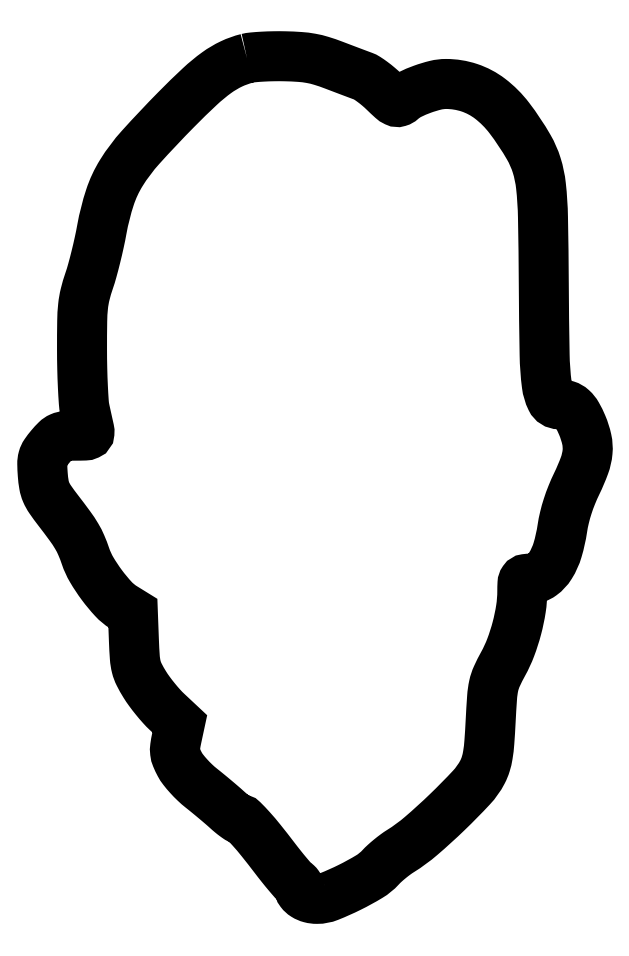
<metadata>
{"format":"dxf","ext":"dxf","renderer":"ezdxf+matplotlib","layout":"modelspace","background":"white","min_lineweight":24,"dpi":150}
</metadata>
<code>
0
SECTION
2
ENTITIES
0
POLYLINE
8
0
66
1
70
1
0
VERTEX
8
0
10
71.73
20
294
42
0.04999
0
VERTEX
8
0
10
66.29
20
292
42
0.04597
0
VERTEX
8
0
10
61.17
20
289
42
0.03167
0
VERTEX
8
0
10
55.26
20
284.1
42
0.009792
0
VERTEX
8
0
10
47
20
276.1
42
0.01127
0
VERTEX
8
0
10
34.51
20
262.8
42
0.04446
0
VERTEX
8
0
10
27.78
20
253.9
42
0.0602
0
VERTEX
8
0
10
23.79
20
245.3
42
0.0339
0
VERTEX
8
0
10
20.97
20
234.2
42
-0.008881
0
VERTEX
8
0
10
20.04
20
229.6
42
-0.006617
0
VERTEX
8
0
10
18.86
20
224.5
42
-0.006692
0
VERTEX
8
0
10
17.61
20
219.7
42
-0.01507
0
VERTEX
8
0
10
16.51
20
216.2
42
0.02128
0
VERTEX
8
0
10
15.12
20
211.4
42
0.03525
0
VERTEX
8
0
10
14.4
20
207.3
42
0.0222
0
VERTEX
8
0
10
14.09
20
202.1
42
0.003966
0
VERTEX
8
0
10
14.02
20
192.2
42
0.00534
0
VERTEX
8
0
10
14.11
20
185.4
42
0.006198
0
VERTEX
8
0
10
14.33
20
179.1
42
0.005566
0
VERTEX
8
0
10
14.65
20
173.7
42
0.03635
0
VERTEX
8
0
10
15.03
20
171
42
0.000355
0
VERTEX
8
0
10
15.45
20
169.1
42
0.000321
0
VERTEX
8
0
10
15.88
20
167.2
42
0.000321
0
VERTEX
8
0
10
16.27
20
165.4
42
0.001028
0
VERTEX
8
0
10
16.53
20
164.2
42
-0.07642
0
VERTEX
8
0
10
16.62
20
163
42
-0.2717
0
VERTEX
8
0
10
16.16
20
162.3
42
-0.09981
0
VERTEX
8
0
10
14.96
20
162.1
42
-0.007458
0
VERTEX
8
0
10
11.59
20
162
42
0.01801
0
VERTEX
8
0
10
8.313
20
161.9
42
0.08501
0
VERTEX
8
0
10
6.492
20
161.4
42
0.09219
0
VERTEX
8
0
10
4.997
20
160.4
42
0.02319
0
VERTEX
8
0
10
2.993
20
158.2
42
0.02394
0
VERTEX
8
0
10
1.186
20
155.9
42
0.08424
0
VERTEX
8
0
10
0.3803
20
154.1
42
0.07135
0
VERTEX
8
0
10
0.1234
20
152.1
42
0.01409
0
VERTEX
8
0
10
0.2938
20
148.4
42
0.02343
0
VERTEX
8
0
10
0.7341
20
144.8
42
0.05978
0
VERTEX
8
0
10
1.482
20
142.2
42
0.05002
0
VERTEX
8
0
10
2.889
20
139.7
42
0.01264
0
VERTEX
8
0
10
5.676
20
135.9
42
-0.006108
0
VERTEX
8
0
10
9.809
20
130.4
42
-0.02381
0
VERTEX
8
0
10
12.16
20
126.9
42
-0.03267
0
VERTEX
8
0
10
13.77
20
123.7
42
-0.02041
0
VERTEX
8
0
10
15.25
20
119.8
42
0.05192
0
VERTEX
8
0
10
17.4
20
115.1
42
0.02674
0
VERTEX
8
0
10
20.98
20
109.7
42
0.02654
0
VERTEX
8
0
10
25
20
104.9
42
0.06798
0
VERTEX
8
0
10
28.52
20
102
42
0
0
VERTEX
8
0
10
31.81
20
99.95
42
0
0
VERTEX
8
0
10
32.18
20
90.23
42
0.00842
0
VERTEX
8
0
10
32.5
20
84.36
42
0.04305
0
VERTEX
8
0
10
33.01
20
81.14
42
0.05668
0
VERTEX
8
0
10
34
20
78.47
42
0.02144
0
VERTEX
8
0
10
35.96
20
75
42
0.01956
0
VERTEX
8
0
10
37.58
20
72.59
42
0.01222
0
VERTEX
8
0
10
39.67
20
69.9
42
0.01226
0
VERTEX
8
0
10
41.85
20
67.34
42
0.02172
0
VERTEX
8
0
10
43.79
20
65.36
42
0
0
VERTEX
8
0
10
48.21
20
61.22
42
0
0
VERTEX
8
0
10
47.13
20
56.16
42
0.01805
0
VERTEX
8
0
10
46.6
20
53.2
42
0.06429
0
VERTEX
8
0
10
46.58
20
51.27
42
0.06962
0
VERTEX
8
0
10
47.05
20
49.49
42
0.02364
0
VERTEX
8
0
10
48.21
20
47.06
42
0.04302
0
VERTEX
8
0
10
49.41
20
45.2
42
0.01852
0
VERTEX
8
0
10
51.31
20
42.95
42
0.01816
0
VERTEX
8
0
10
53.52
20
40.68
42
0.02288
0
VERTEX
8
0
10
55.73
20
38.75
42
-0.003974
0
VERTEX
8
0
10
58.05
20
36.89
42
-0.002968
0
VERTEX
8
0
10
60.57
20
34.79
42
-0.003
0
VERTEX
8
0
10
62.93
20
32.79
42
-0.006833
0
VERTEX
8
0
10
64.67
20
31.25
42
0.01077
0
VERTEX
8
0
10
66.1
20
30.01
42
0.01486
0
VERTEX
8
0
10
67.45
20
28.95
42
0.01142
0
VERTEX
8
0
10
68.59
20
28.15
42
0.1484
0
VERTEX
8
0
10
69.09
20
28
42
-0.1983
0
VERTEX
8
0
10
70.35
20
27.48
42
-0.01339
0
VERTEX
8
0
10
73.09
20
24.6
42
-0.01477
0
VERTEX
8
0
10
76.63
20
20.44
42
-0.005817
0
VERTEX
8
0
10
81.27
20
14.5
42
0.005114
0
VERTEX
8
0
10
83.71
20
11.38
42
0.006964
0
VERTEX
8
0
10
85.97
20
8.615
42
0.004792
0
VERTEX
8
0
10
87.92
20
6.352
42
0.07592
0
VERTEX
8
0
10
88.69
20
5.7
42
-0.05147
0
VERTEX
8
0
10
89.19
20
5.319
42
-0.04842
0
VERTEX
8
0
10
89.62
20
4.835
42
-0.05201
0
VERTEX
8
0
10
89.91
20
4.328
42
-0.1043
0
VERTEX
8
0
10
90
20
3.879
42
0.1642
0
VERTEX
8
0
10
90.49
20
2.441
42
0.09033
0
VERTEX
8
0
10
91.87
20
1.175
42
0.07564
0
VERTEX
8
0
10
93.89
20
0.3024
42
0.06515
0
VERTEX
8
0
10
96.18
20
0.008608
42
0.09485
0
VERTEX
8
0
10
100.5
20
0.8461
42
0.01959
0
VERTEX
8
0
10
107.6
20
4.016
42
0.02076
0
VERTEX
8
0
10
114.5
20
7.792
42
0.07158
0
VERTEX
8
0
10
118.4
20
11.01
42
-0.02291
0
VERTEX
8
0
10
119.8
20
12.42
42
-0.01258
0
VERTEX
8
0
10
121.7
20
14.01
42
-0.01252
0
VERTEX
8
0
10
123.7
20
15.54
42
-0.01952
0
VERTEX
8
0
10
125.4
20
16.74
42
0.03775
0
VERTEX
8
0
10
132.6
20
22.02
42
0.01457
0
VERTEX
8
0
10
141.8
20
30.35
42
0.01308
0
VERTEX
8
0
10
150.2
20
38.93
42
0.06714
0
VERTEX
8
0
10
154.1
20
44.36
42
0.04602
0
VERTEX
8
0
10
155.2
20
47.12
42
0.0347
0
VERTEX
8
0
10
156
20
50.31
42
0.02184
0
VERTEX
8
0
10
156.5
20
54.77
42
0.005642
0
VERTEX
8
0
10
156.9
20
62
42
-0.004863
0
VERTEX
8
0
10
157.4
20
70.54
42
-0.03593
0
VERTEX
8
0
10
158
20
74.58
42
-0.05395
0
VERTEX
8
0
10
159.1
20
77.82
42
-0.01862
0
VERTEX
8
0
10
161.3
20
82.22
42
0.03564
0
VERTEX
8
0
10
164
20
87.96
42
0.02579
0
VERTEX
8
0
10
166.1
20
94.66
42
0.02595
0
VERTEX
8
0
10
167.5
20
101.5
42
0.03859
0
VERTEX
8
0
10
168
20
107.6
42
-0.01251
0
VERTEX
8
0
10
168.1
20
110.3
42
-0.1398
0
VERTEX
8
0
10
168.4
20
111.4
42
-0.2106
0
VERTEX
8
0
10
169.2
20
111.9
42
-0.0337
0
VERTEX
8
0
10
171.1
20
112
42
0.1589
0
VERTEX
8
0
10
174.7
20
113.2
42
0.09591
0
VERTEX
8
0
10
177.9
20
116.6
42
0.06793
0
VERTEX
8
0
10
180.3
20
122.1
42
0.03405
0
VERTEX
8
0
10
182
20
129.5
42
-0.02144
0
VERTEX
8
0
10
182.8
20
133.4
42
-0.01884
0
VERTEX
8
0
10
183.9
20
137.3
42
-0.01816
0
VERTEX
8
0
10
185.3
20
141.3
42
-0.01656
0
VERTEX
8
0
10
187.1
20
145.3
42
0.02438
0
VERTEX
8
0
10
189.8
20
151.6
42
0.06543
0
VERTEX
8
0
10
190.8
20
156.3
42
0.07752
0
VERTEX
8
0
10
190.5
20
160.7
42
0.04565
0
VERTEX
8
0
10
189
20
165.7
42
0.02821
0
VERTEX
8
0
10
187.2
20
169.3
42
0.08076
0
VERTEX
8
0
10
185.4
20
171.4
42
0.1075
0
VERTEX
8
0
10
183.4
20
172.6
42
0.07686
0
VERTEX
8
0
10
180.8
20
173
42
-0.2876
0
VERTEX
8
0
10
178.1
20
174.7
42
-0.08128
0
VERTEX
8
0
10
176.6
20
179.8
42
-0.0272
0
VERTEX
8
0
10
175.8
20
190.3
42
-0.002809
0
VERTEX
8
0
10
175.5
20
215
42
0.003039
0
VERTEX
8
0
10
175.2
20
238.4
42
0.02276
0
VERTEX
8
0
10
174.5
20
249.4
42
0.04804
0
VERTEX
8
0
10
173
20
256.5
42
0.05566
0
VERTEX
8
0
10
170.3
20
262.9
42
0.03186
0
VERTEX
8
0
10
163.4
20
273.1
42
0.06679
0
VERTEX
8
0
10
156.7
20
279.9
42
0.08336
0
VERTEX
8
0
10
149.5
20
283.7
42
0.08023
0
VERTEX
8
0
10
141.3
20
285
42
0.05977
0
VERTEX
8
0
10
137.7
20
284.6
42
0.02753
0
VERTEX
8
0
10
133.1
20
283.2
42
0.02736
0
VERTEX
8
0
10
128.7
20
281.3
42
0.0694
0
VERTEX
8
0
10
125.9
20
279.4
42
-0.1117
0
VERTEX
8
0
10
124.8
20
278.8
42
-0.185
0
VERTEX
8
0
10
123.7
20
278.8
42
-0.07411
0
VERTEX
8
0
10
122.4
20
279.7
42
-0.00845
0
VERTEX
8
0
10
119.7
20
282.3
42
0.01709
0
VERTEX
8
0
10
117.7
20
284.1
42
0.0164
0
VERTEX
8
0
10
115.6
20
285.7
42
0.01658
0
VERTEX
8
0
10
113.7
20
287
42
0.05526
0
VERTEX
8
0
10
112.3
20
287.7
42
-0.002153
0
VERTEX
8
0
10
110.8
20
288.3
42
-0.00048
0
VERTEX
8
0
10
108.1
20
289.3
42
-0.000499
0
VERTEX
8
0
10
105.1
20
290.5
42
-0.000482
0
VERTEX
8
0
10
102
20
291.6
42
0.01692
0
VERTEX
8
0
10
97.74
20
293.1
42
0.02964
0
VERTEX
8
0
10
94.11
20
294
42
0.02726
0
VERTEX
8
0
10
90.2
20
294.4
42
0.012
0
VERTEX
8
0
10
85
20
294.7
42
0.009488
0
VERTEX
8
0
10
81.09
20
294.7
42
0.00955
0
VERTEX
8
0
10
77.18
20
294.6
42
0.009404
0
VERTEX
8
0
10
73.79
20
294.3
42
0.03748
0
SEQEND
0
ENDSEC
0
EOF

</code>
